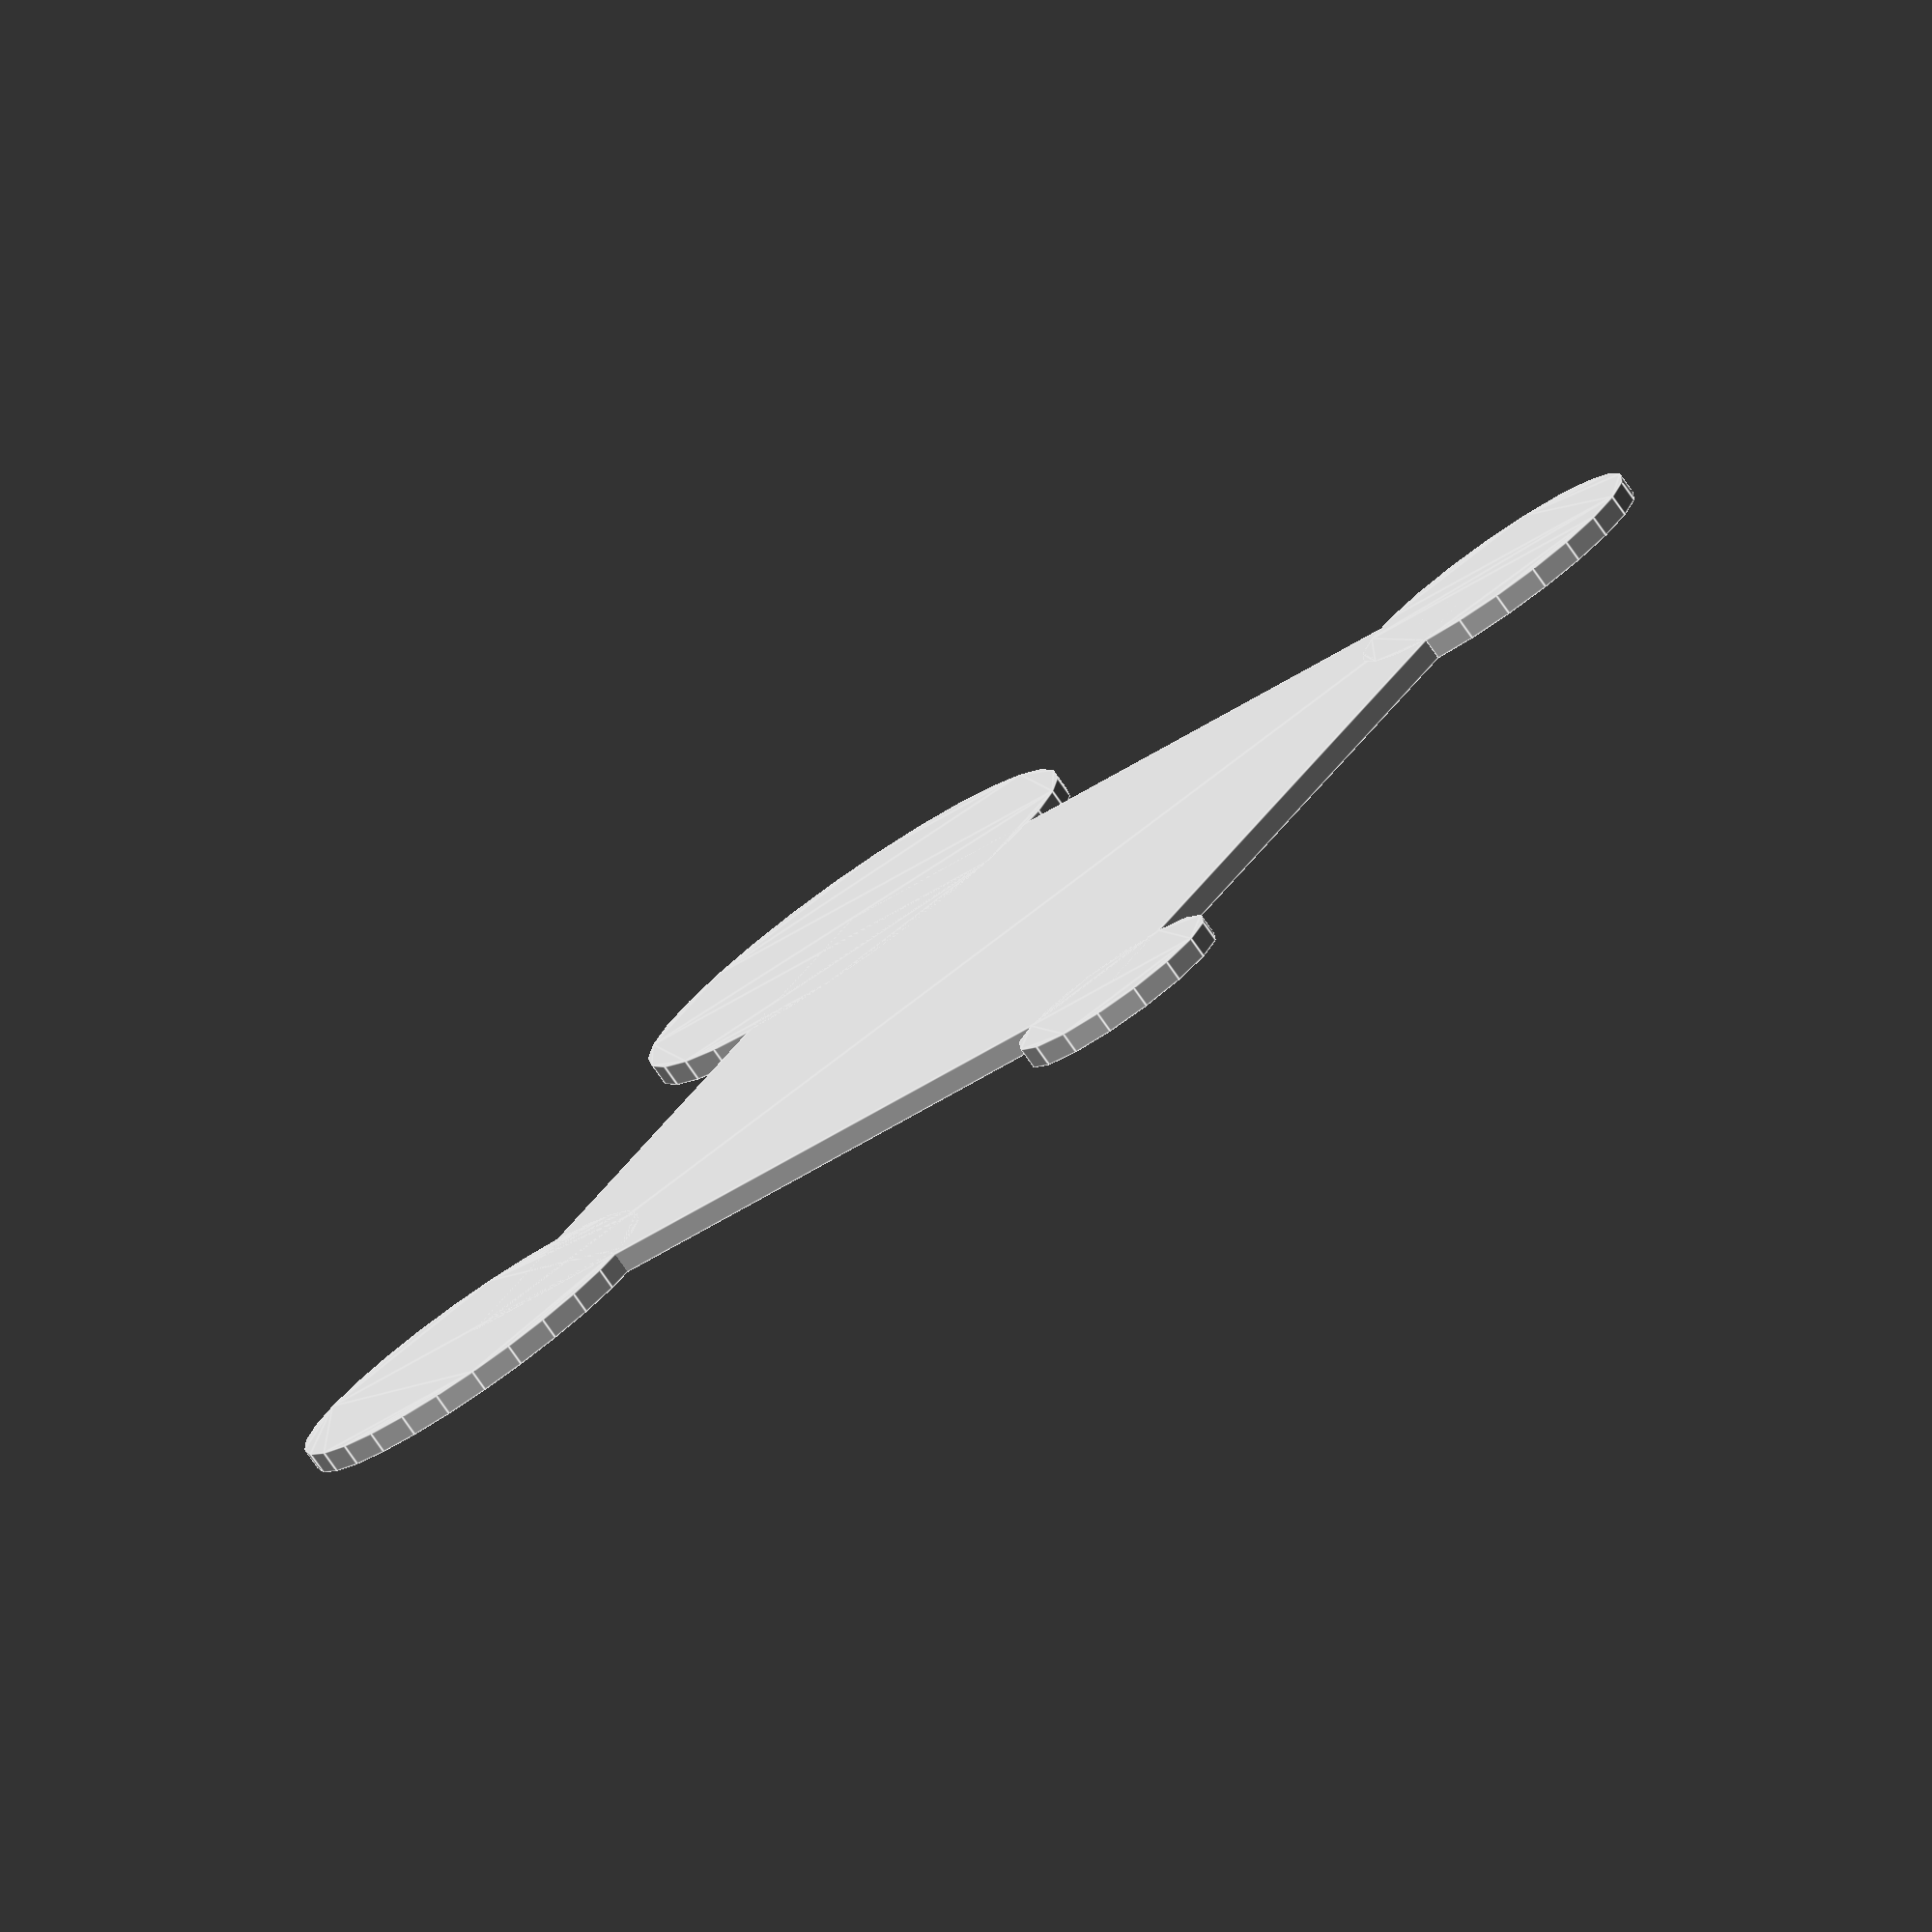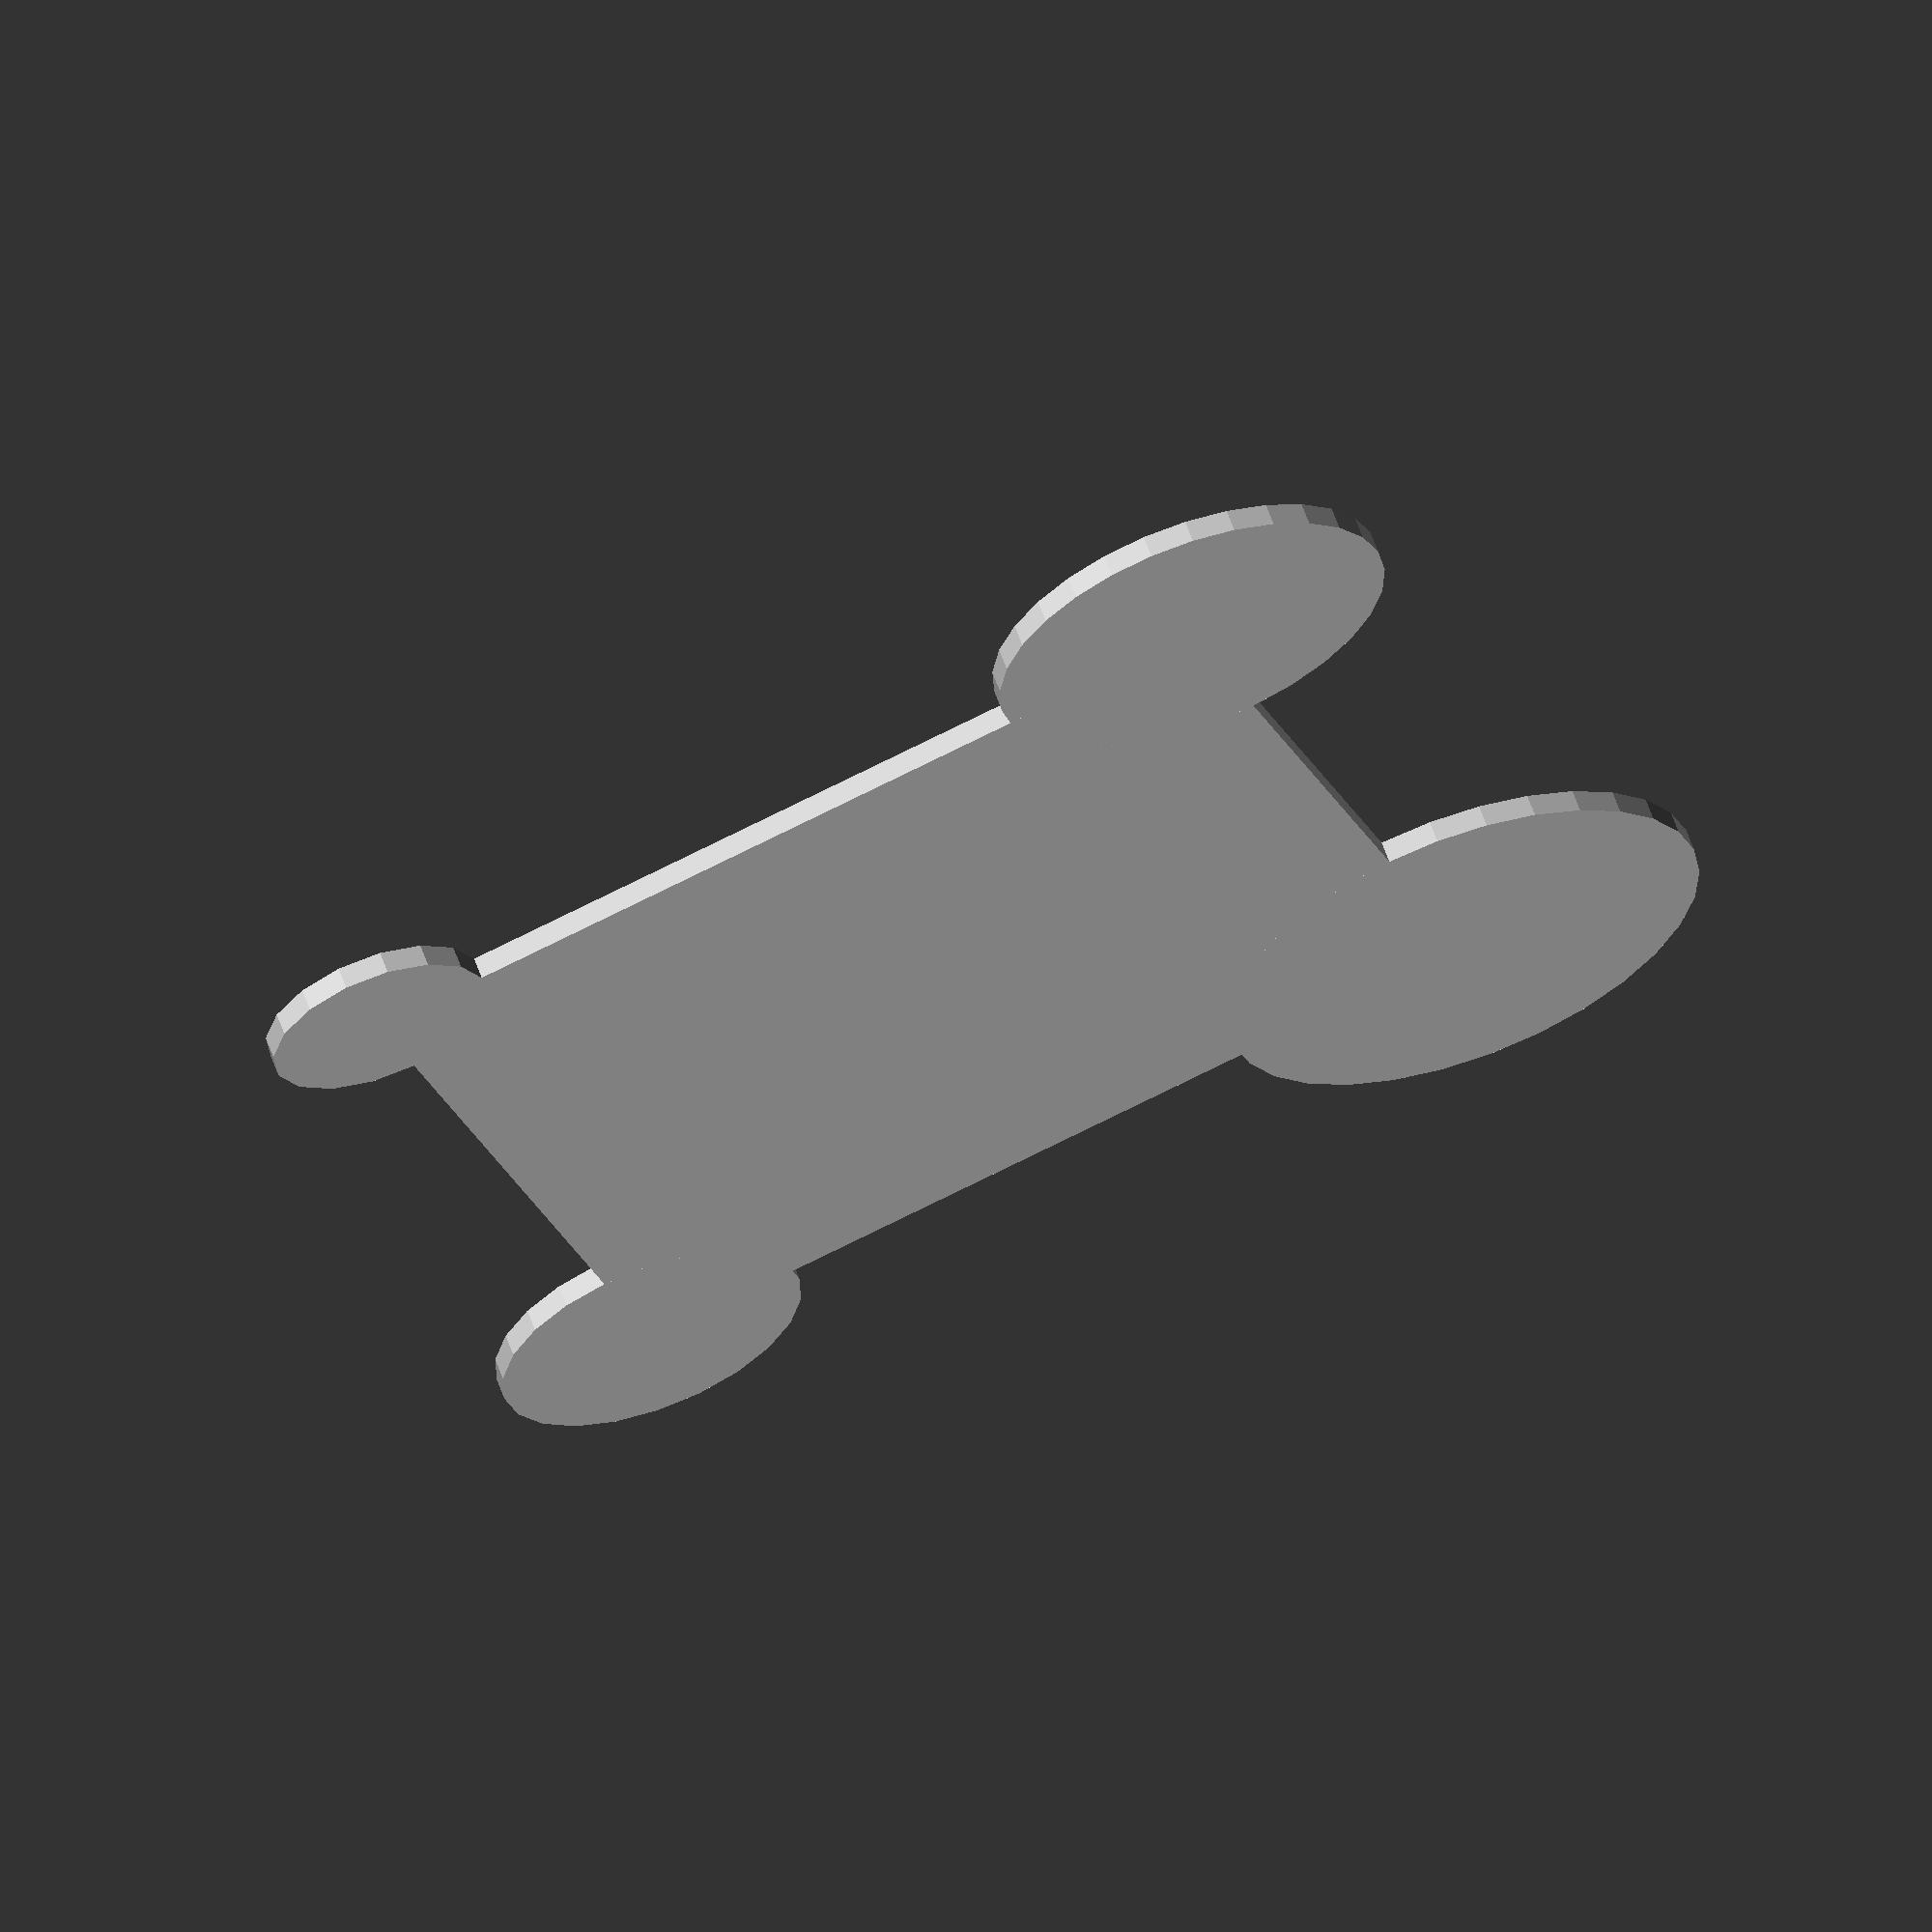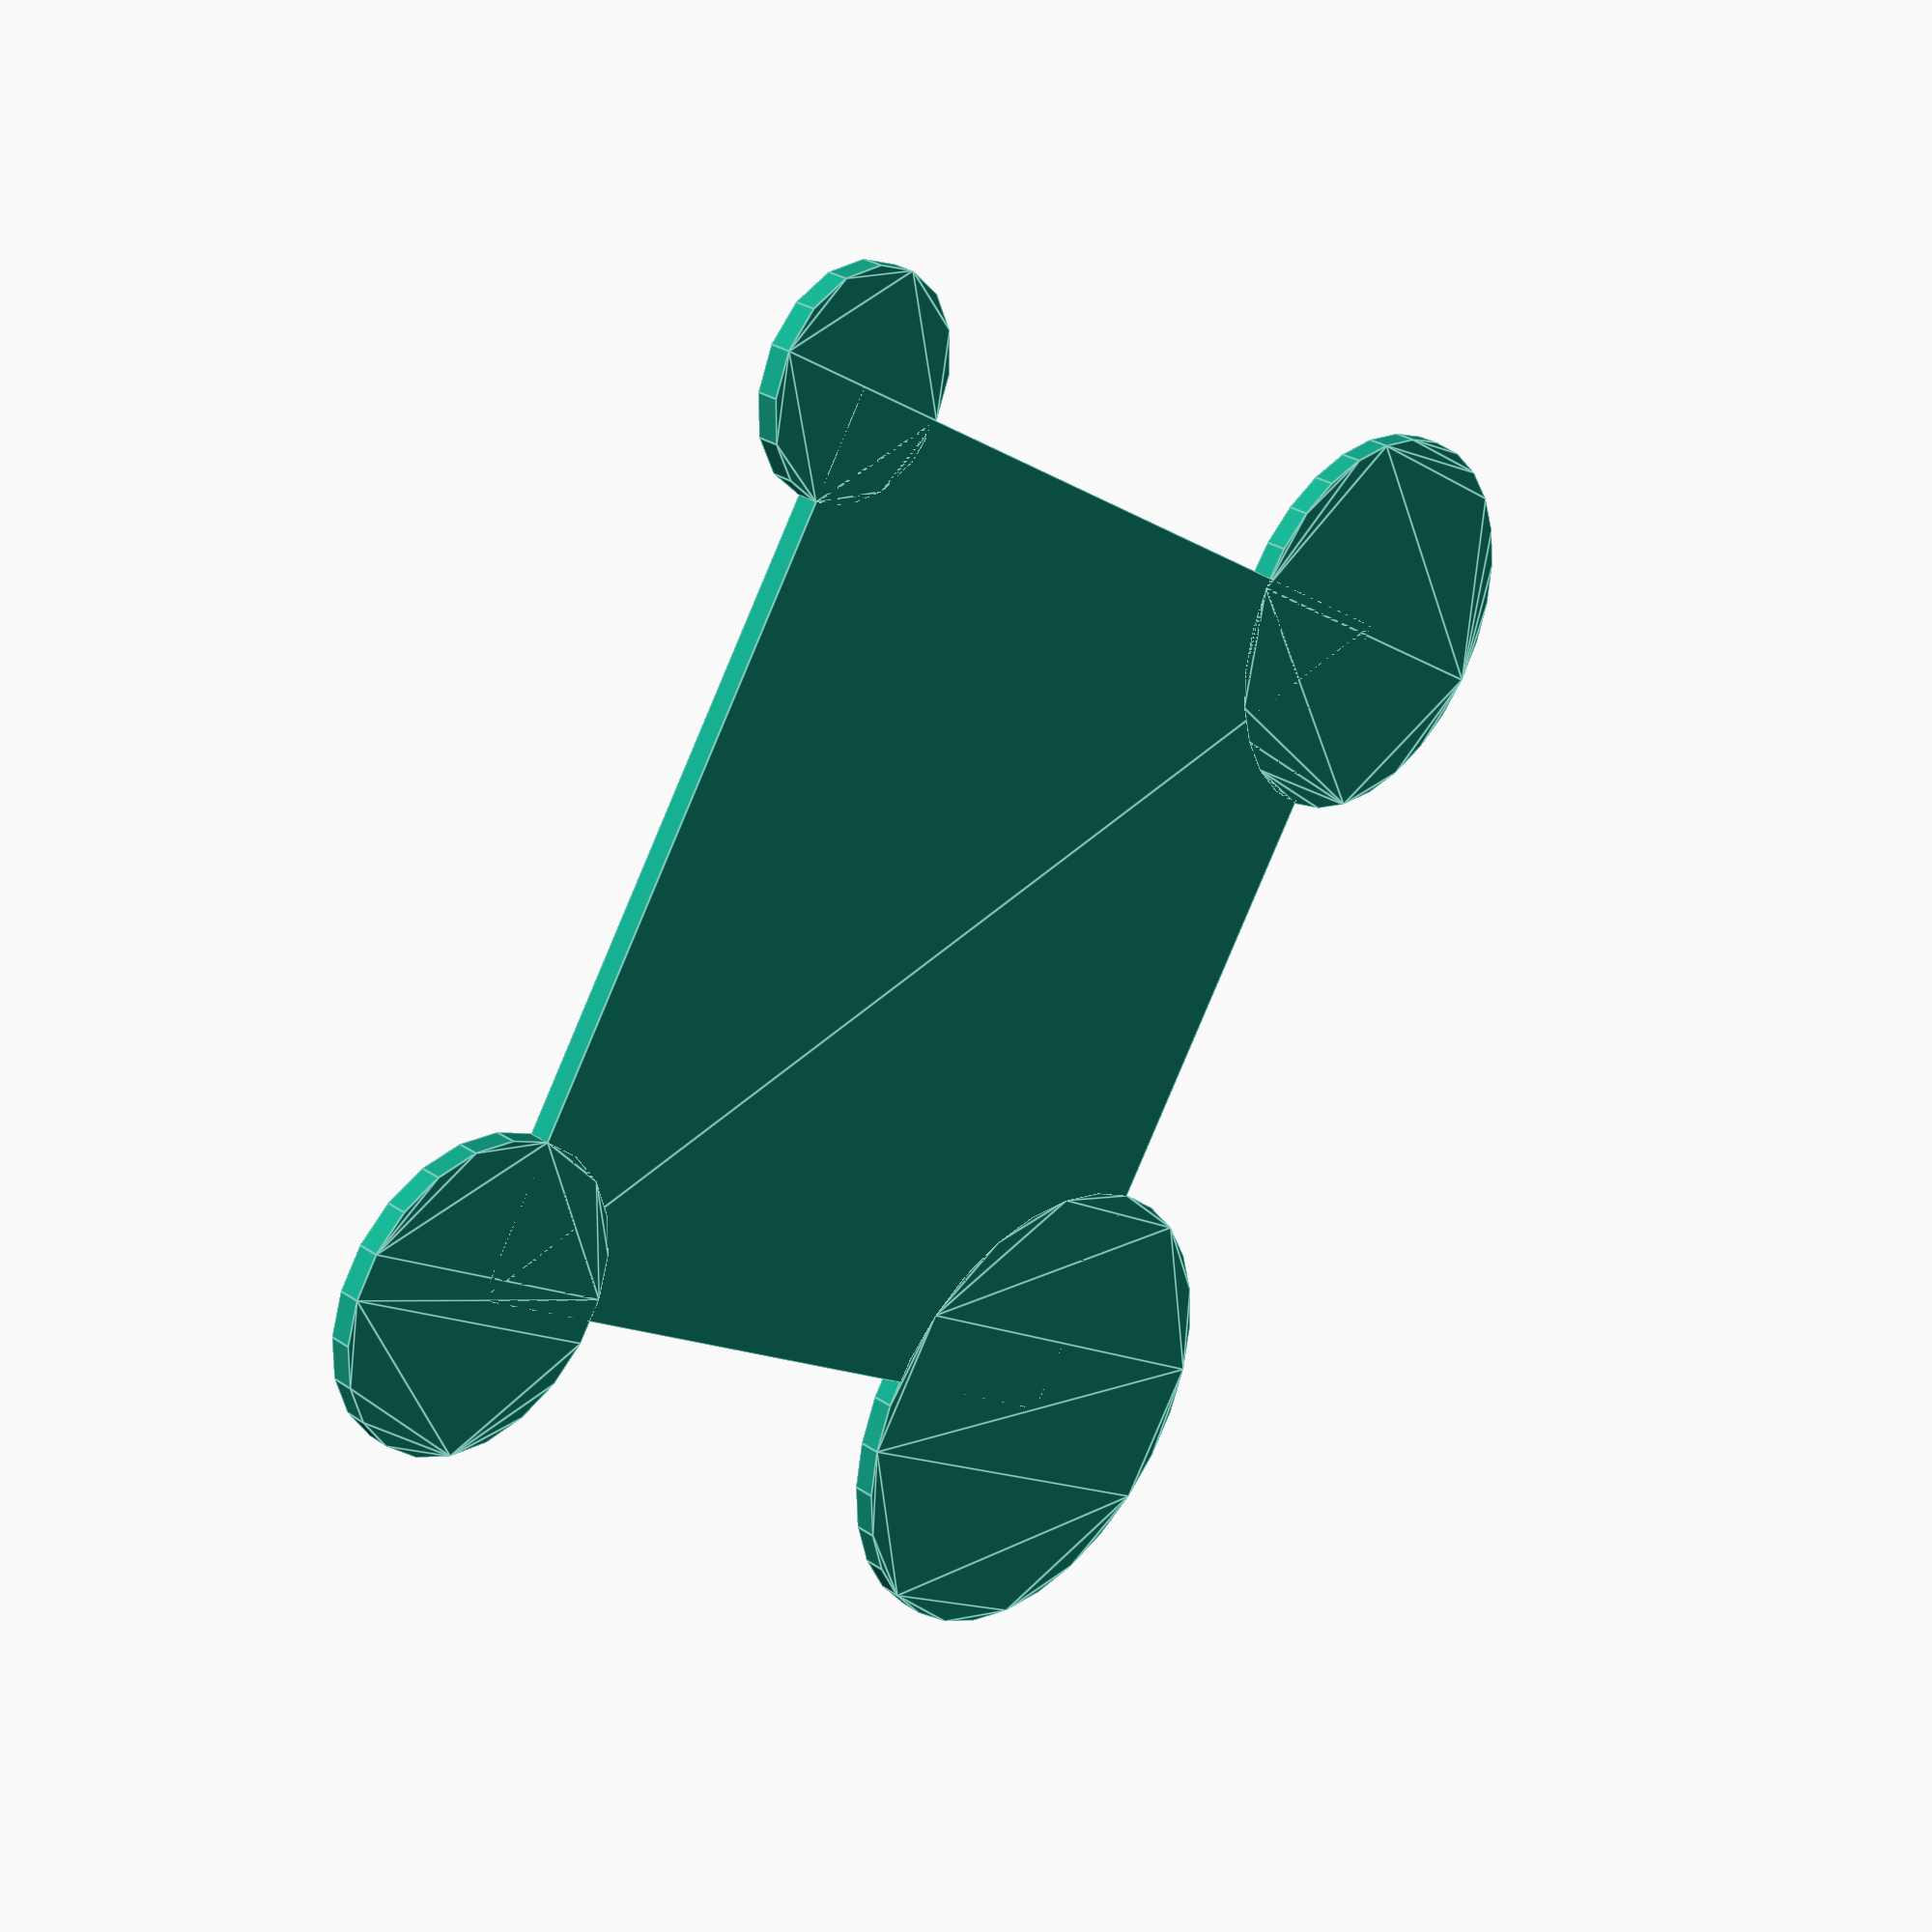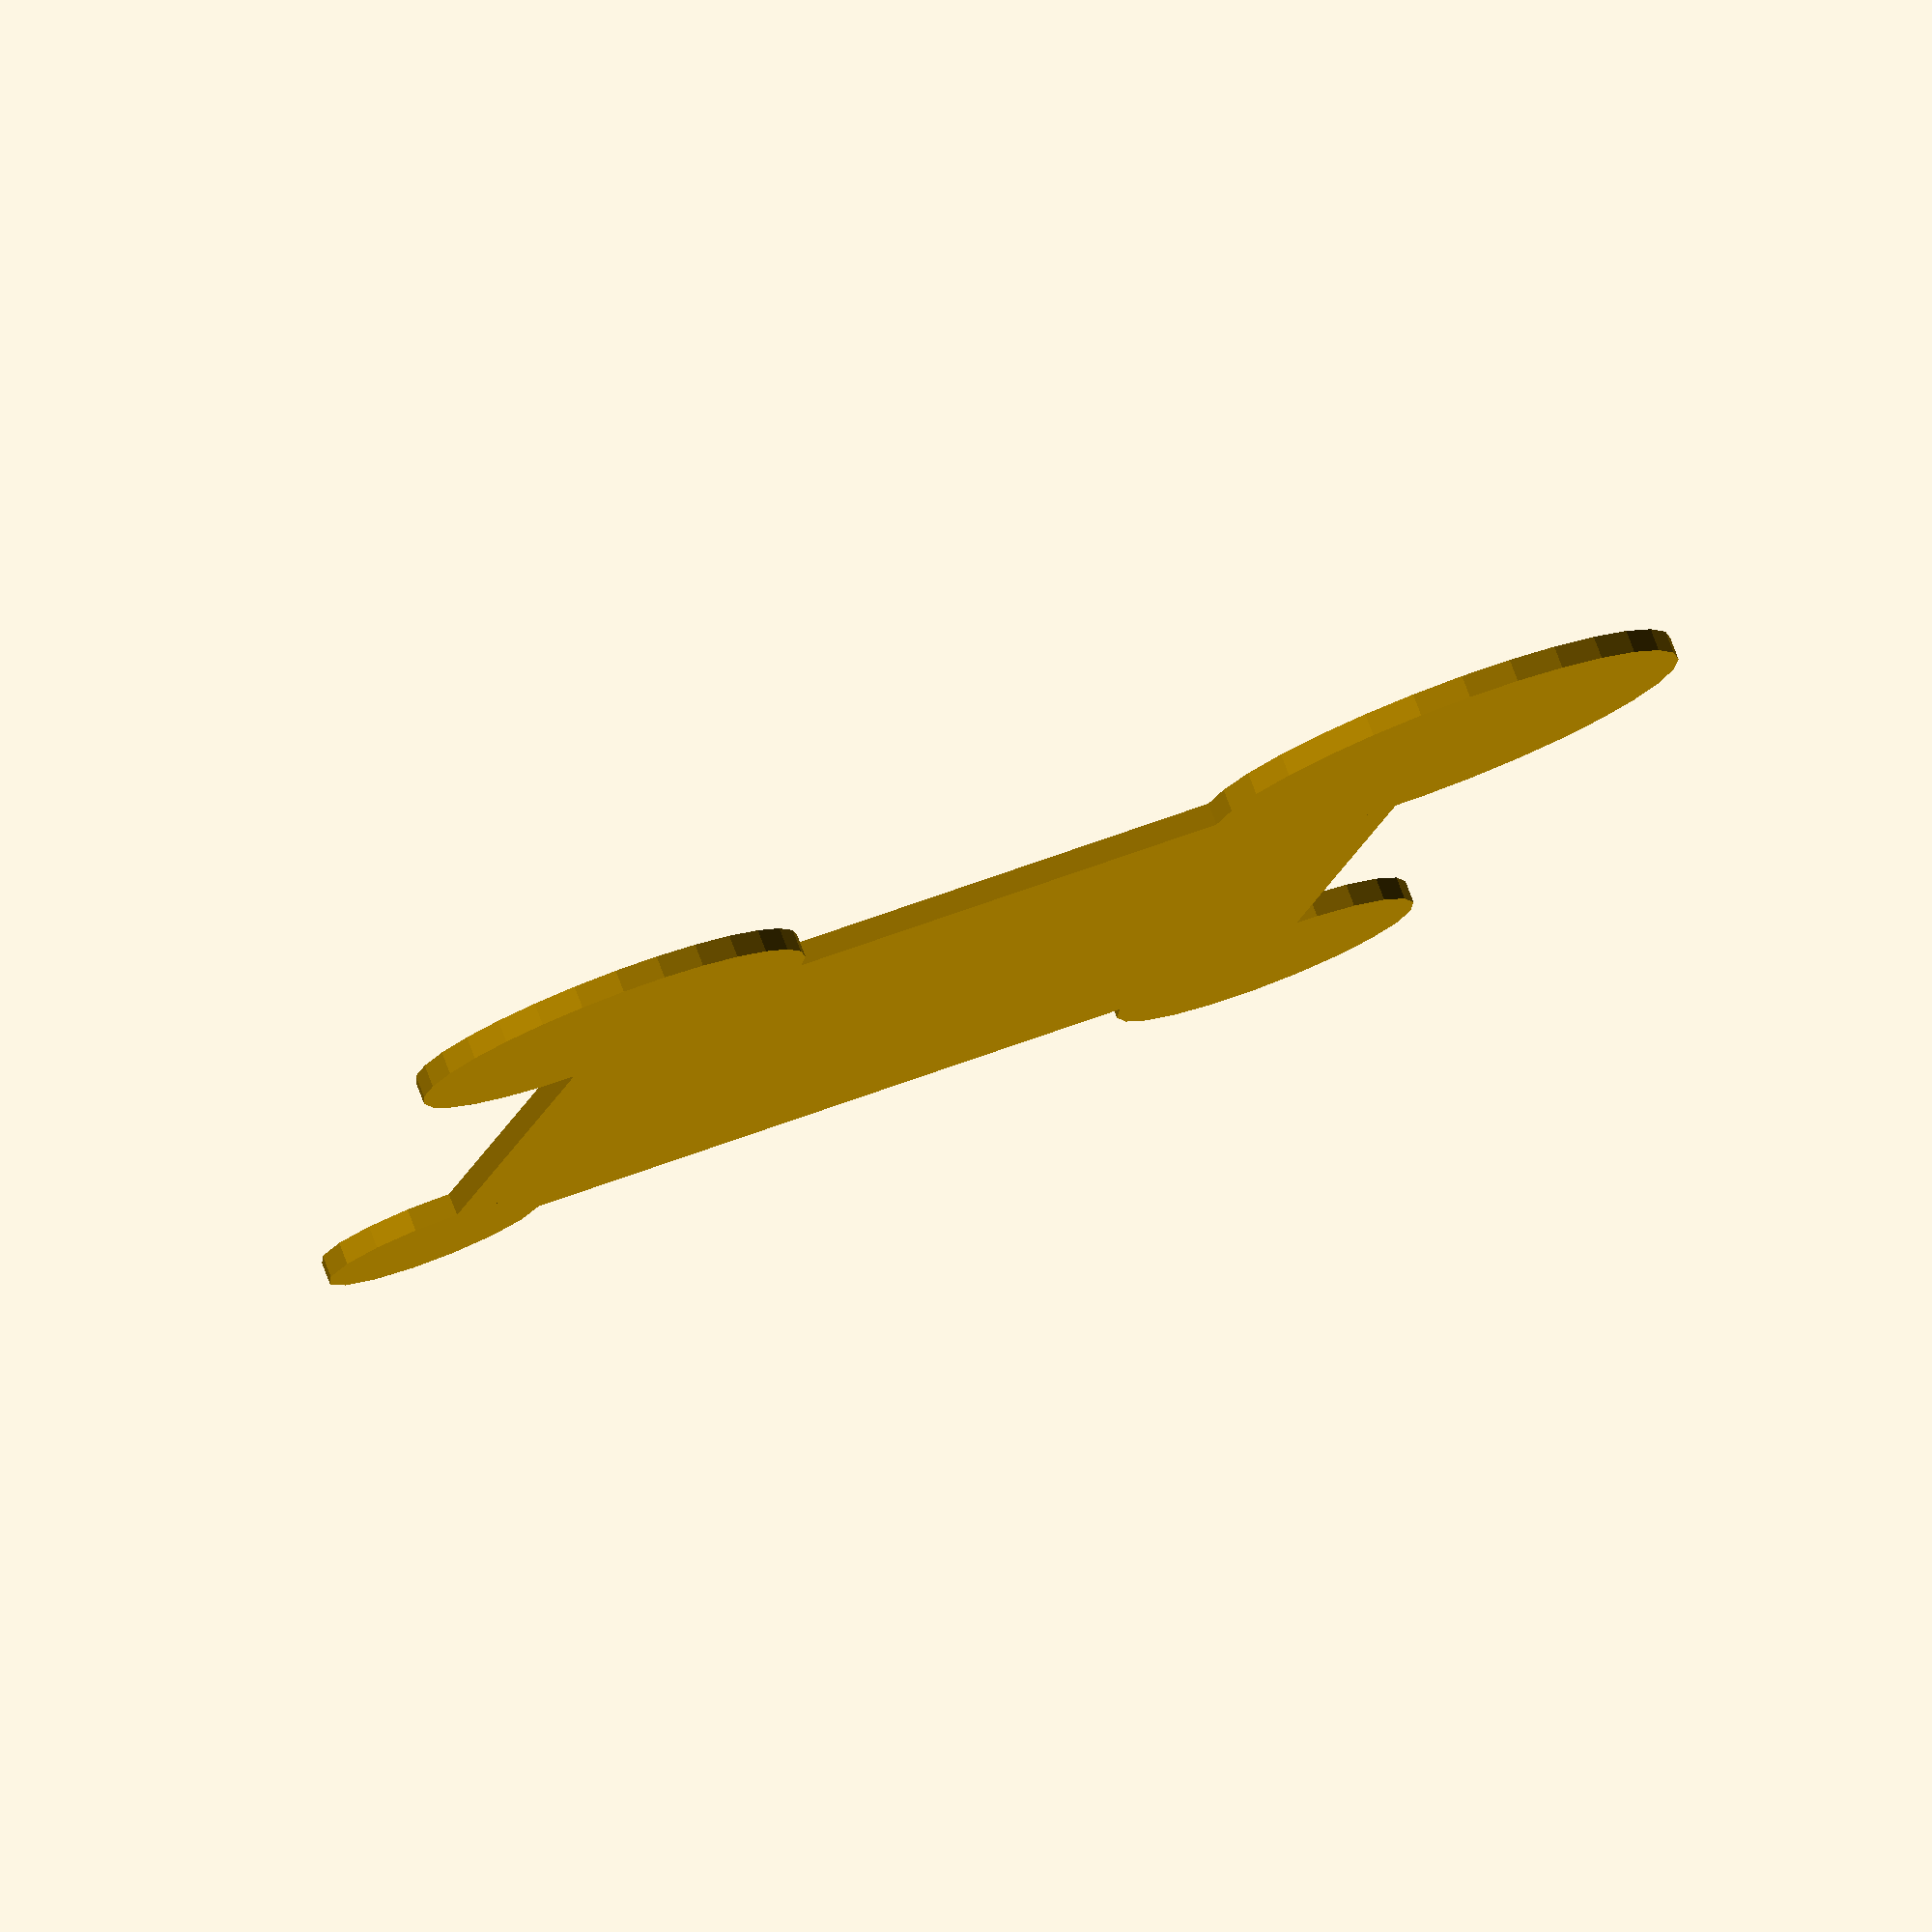
<openscad>
union() {
            square(size=[40, 40]);
            circle(r=5);
            translate(v=[40, 0, 0])
            circle(r=7);
            translate(v=[0, 40, 0])
            circle(r=9);
            translate(v=[40, 40, 0])
            circle(r=11);
        }
</openscad>
<views>
elev=258.8 azim=120.8 roll=144.9 proj=o view=edges
elev=117.5 azim=251.5 roll=199.7 proj=o view=solid
elev=329.6 azim=124.2 roll=313.9 proj=p view=edges
elev=279.4 azim=12.2 roll=339.1 proj=o view=wireframe
</views>
